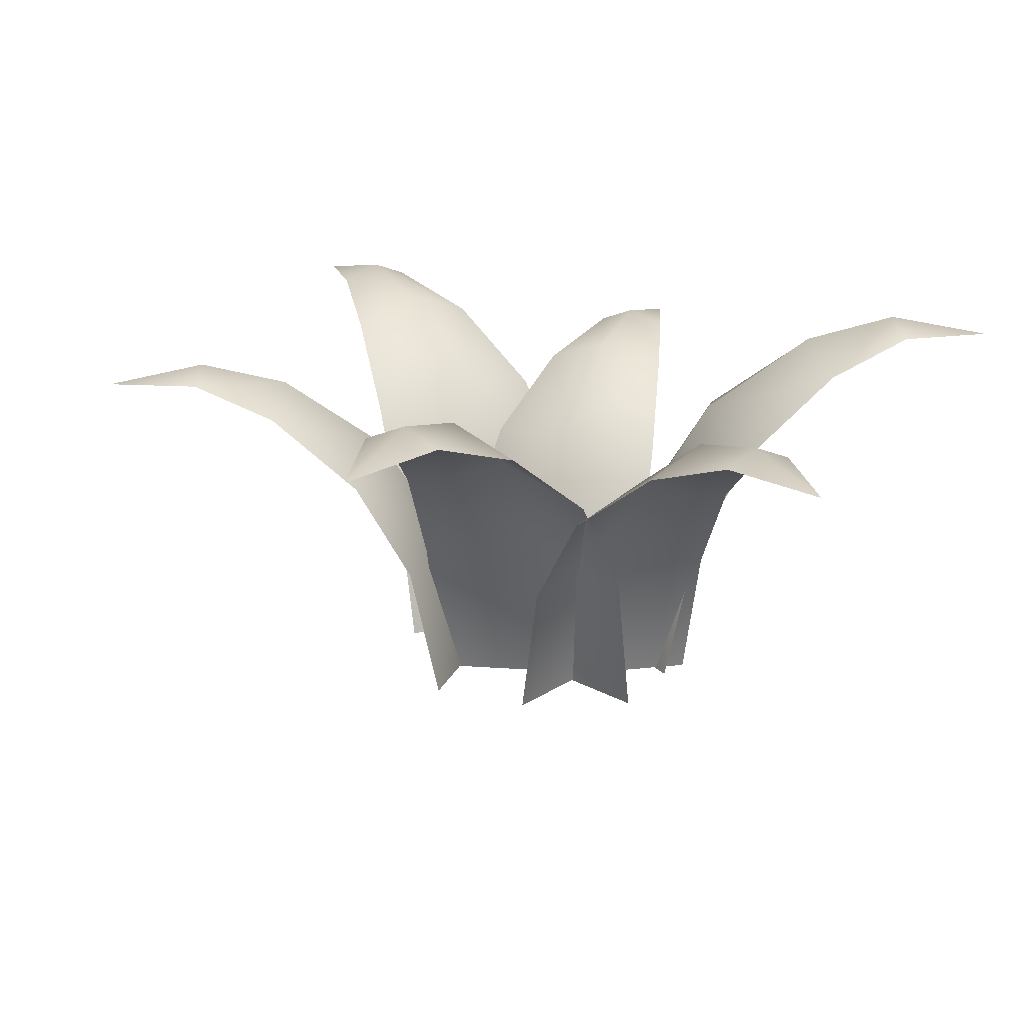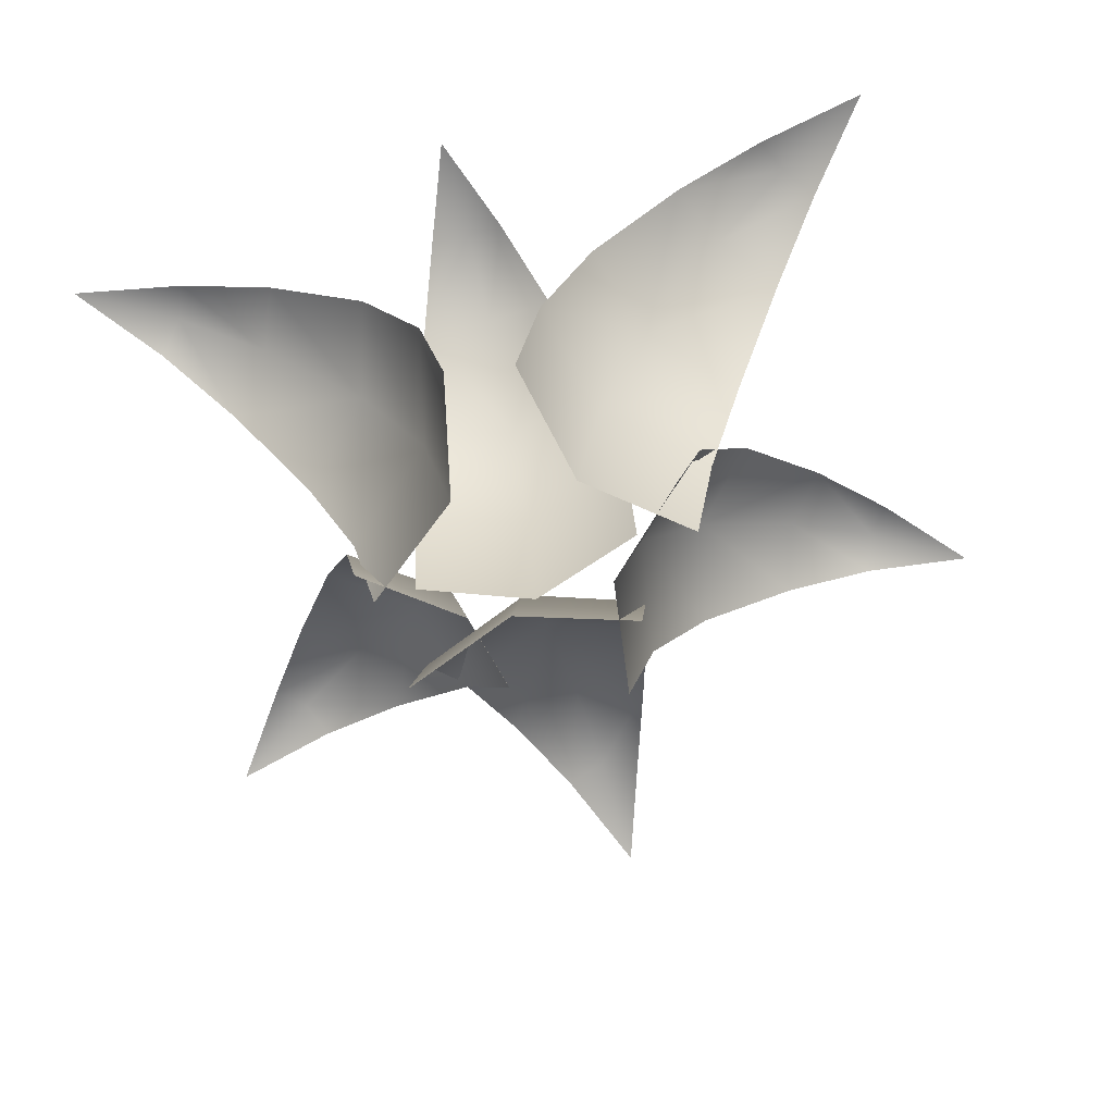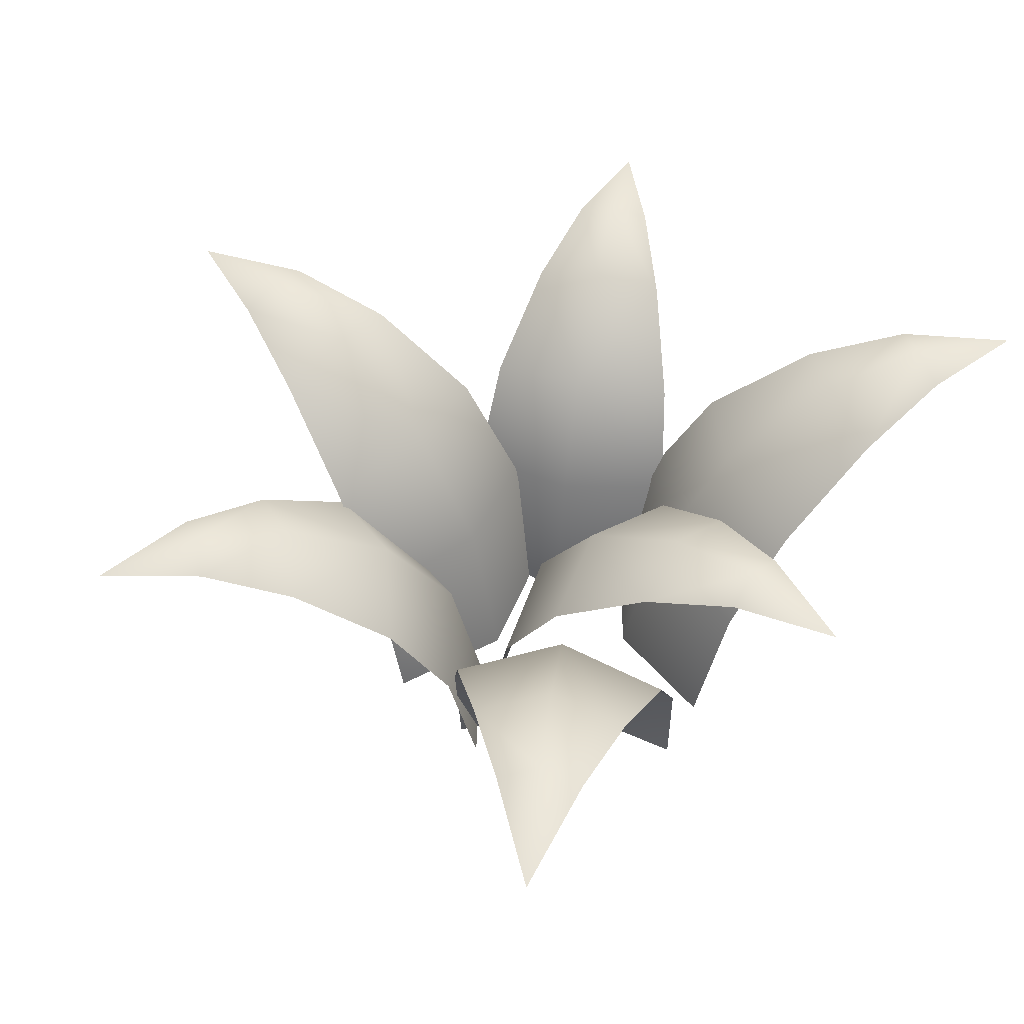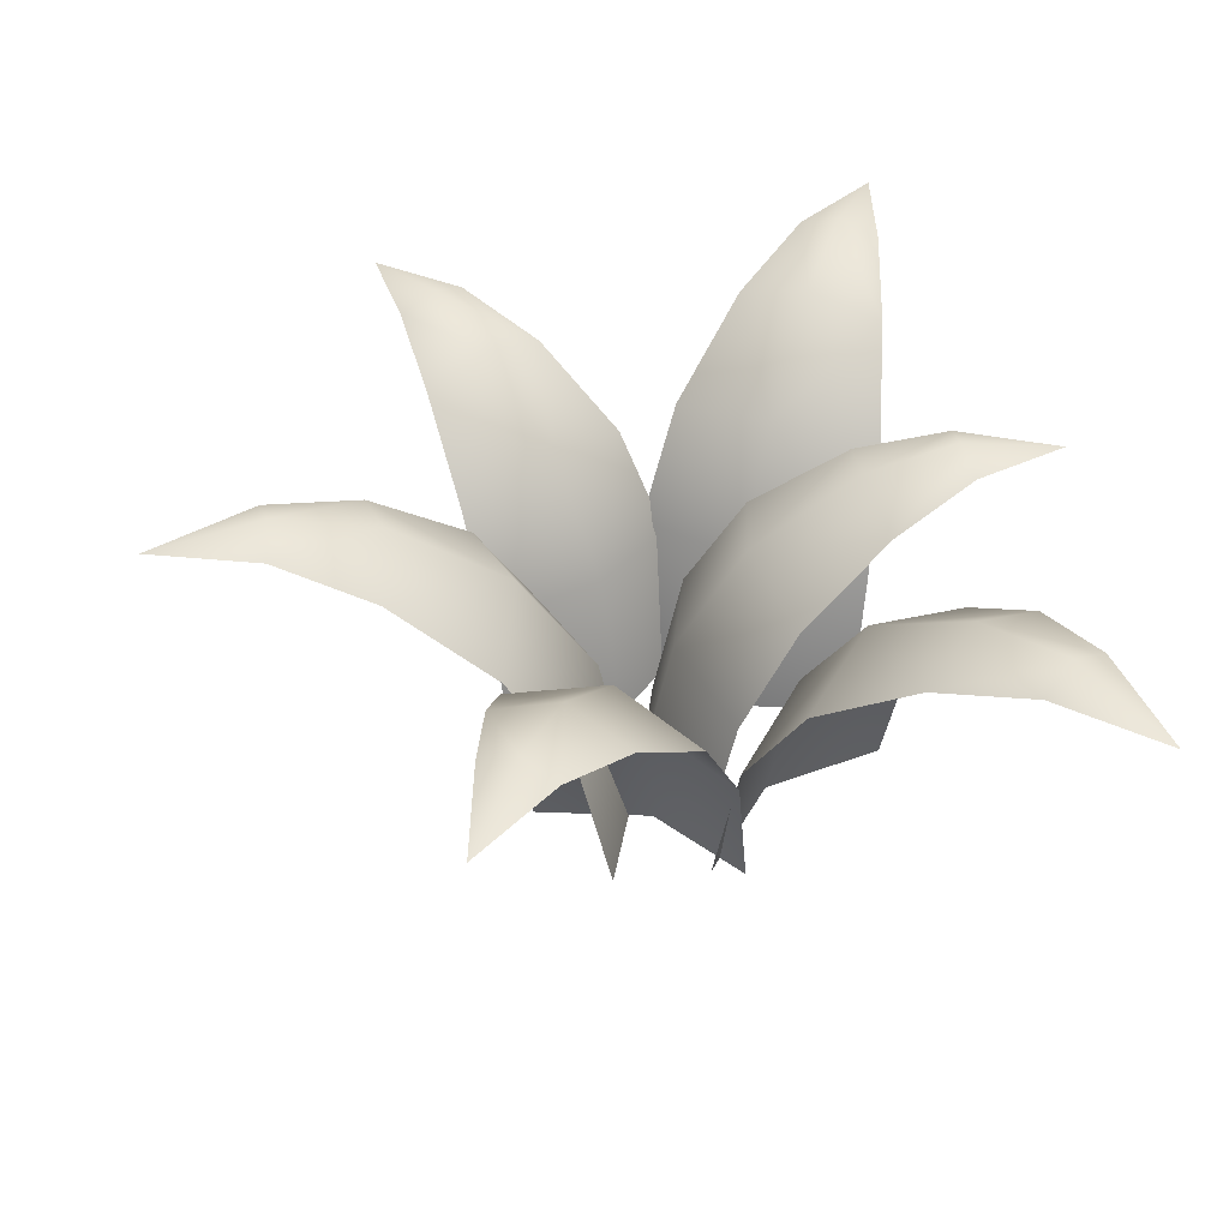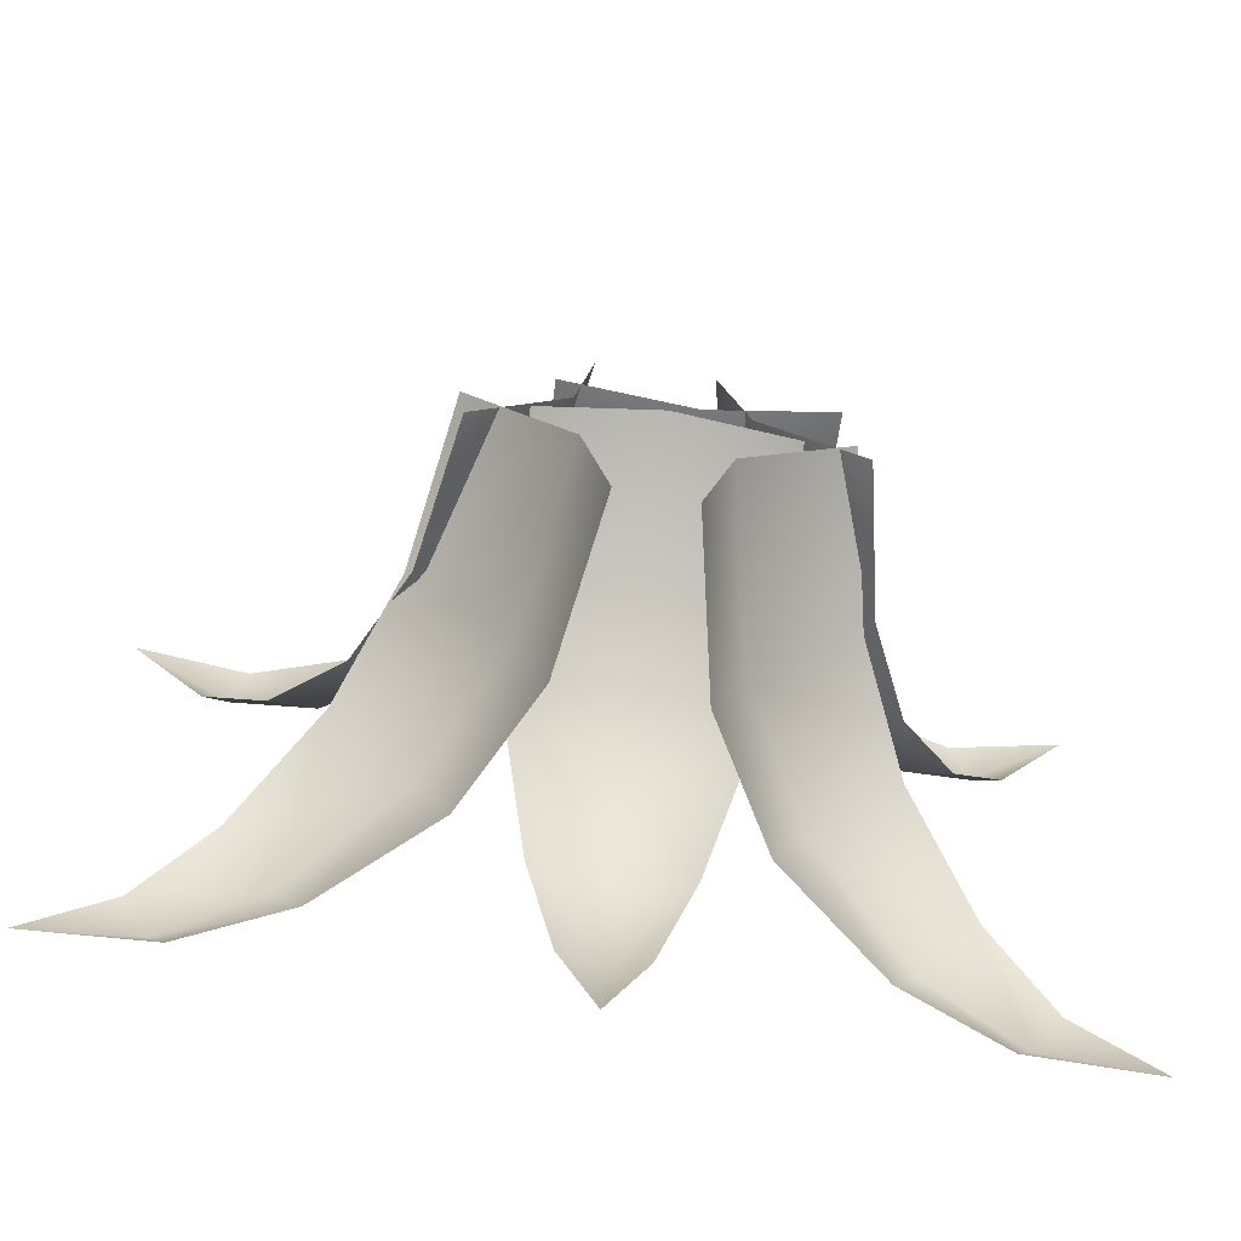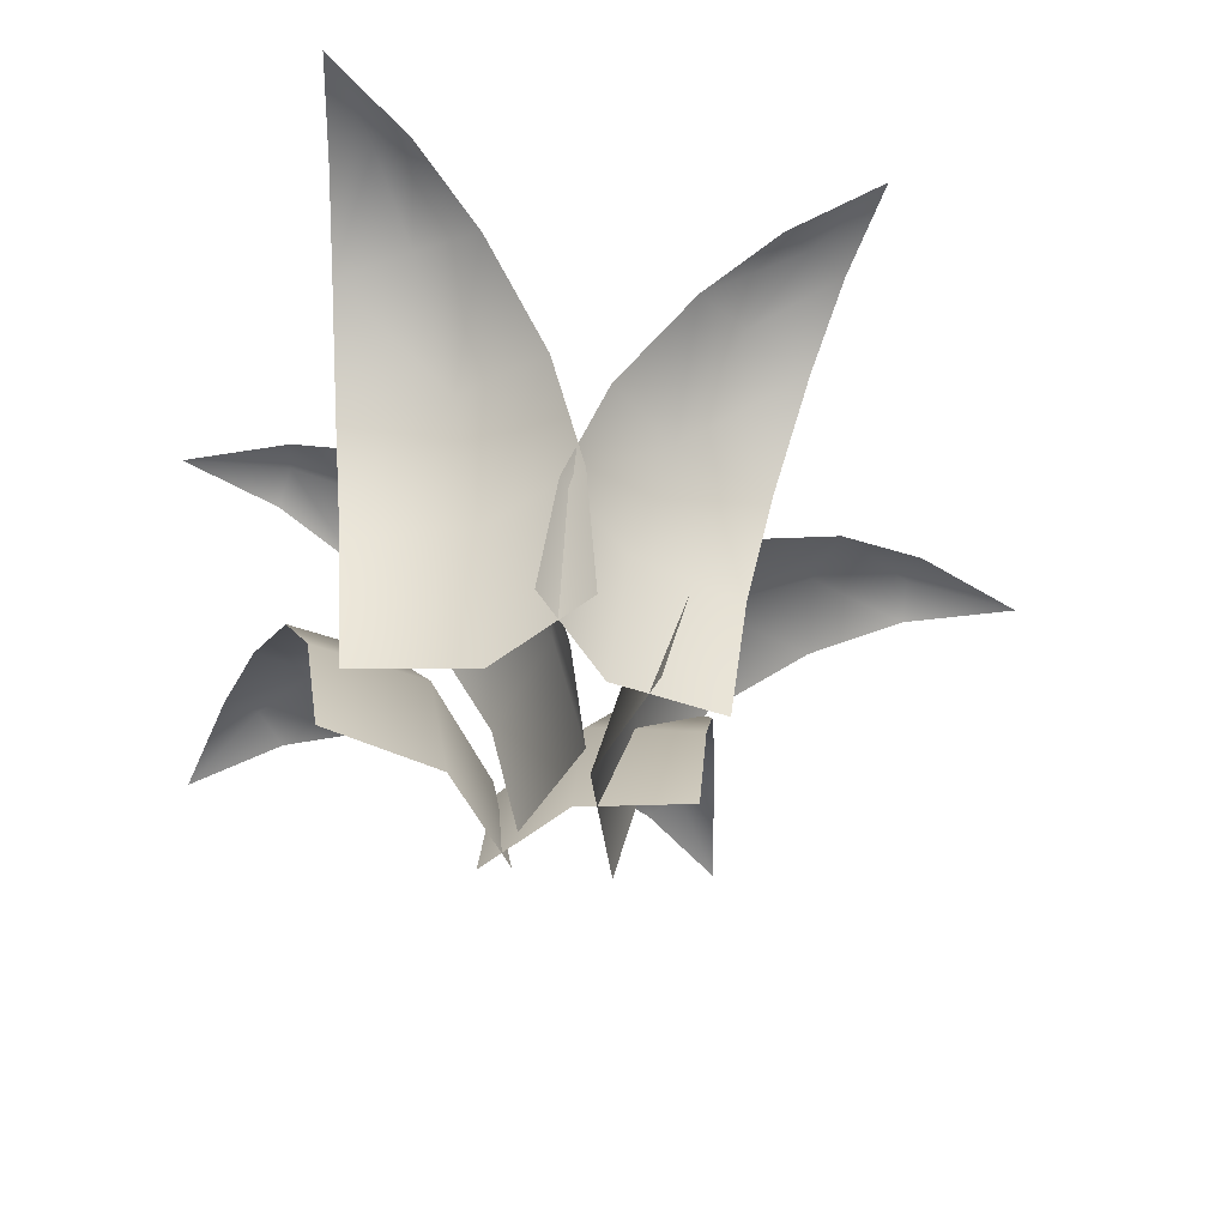
<metadata>
{"format":"obj","ext":"obj","renderer":"f3d","projection":"perspective","resolution":1024,"background":"white","views":[{"elev":19.3,"azim":25.9,"up":"+Y"},{"elev":-72.6,"azim":-164.0,"up":"+Y"},{"elev":50.9,"azim":129.9,"up":"+Y"},{"elev":41.3,"azim":79.3,"up":"+Y"},{"elev":-70.0,"azim":-7.2,"up":"+Z"},{"elev":-54.2,"azim":-101.5,"up":"+Y"}]}
</metadata>
<code>
v  2.726 1.037 8.684
v  2.656 1.081 8.769
v  2.911 1.016 8.933
v  2.383 0.7392 8.256
v  2.259 0.4553 8.134
v  1.999 0.4986 8.346
v  2.169 0.8083 8.456
v  2.076 0.7392 8.733
v  2.347 0.9479 8.807
v  2.43 1.019 8.623
v  1.918 0.0471 8.294
v  1.84 0.0471 8.624
v  1.913 0.4553 8.671
v  2.563 0.9479 8.472
v  2.608 1.037 8.868
v  2.186 0.0471 8.087
v  0.7535 1.037 8.812
v  0.7151 1.081 8.709
v  0.4459 1.016 8.85
v  1.296 0.7392 8.727
v  1.463 0.4553 8.68
v  1.408 0.4986 8.348
v  1.229 0.8083 8.442
v  1.033 0.7392 8.223
v  0.8349 0.9479 8.422
v  0.9536 1.019 8.585
v  1.493 0.0471 8.304
v  1.245 0.0471 8.073
v  1.168 0.4553 8.113
v  1.019 0.9479 8.776
v  0.6524 1.037 8.619
v  1.541 0.0471 8.639
v  1.583 1.037 7.407
v  1.692 1.081 7.417
v  1.684 1.016 7.114
v  1.423 0.7392 7.932
v  1.392 0.4553 8.103
v  1.714 0.4986 8.198
v  1.708 0.8083 7.996
v  1.99 0.7392 7.916
v  1.898 0.9479 7.651
v  1.7 1.019 7.686
v  1.716 0.0471 8.294
v  2.033 0.0471 8.173
v  2.03 0.4553 8.085
v  1.5 0.9479 7.662
v  1.801 1.037 7.401
v  1.394 0.0471 8.19
v  1.896 1.119 9.291
v  1.777 1.166 9.274
v  1.771 1.096 9.604
v  2.097 0.7953 8.73
v  2.139 0.487 8.546
v  1.795 0.534 8.426
v  1.79 0.8703 8.645
v  1.48 0.7953 8.717
v  1.566 1.022 9.01
v  1.783 1.099 8.982
v  1.797 0.0437 8.322
v  1.447 0.0437 8.437
v  1.446 0.487 8.532
v  1.999 1.022 9.019
v  1.658 1.119 9.286
v  2.141 0.0437 8.451
v  0.6201 1.119 7.598
v  0.6938 1.166 7.504
v  0.4109 1.096 7.334
v  1.008 0.7953 8.051
v  1.147 0.487 8.179
v  1.421 0.534 7.939
v  1.234 0.8703 7.827
v  1.324 0.7953 7.522
v  1.028 1.022 7.451
v  0.9444 1.099 7.654
v  1.511 0.0437 7.992
v  1.584 0.0437 7.632
v  1.503 0.487 7.583
v  0.8054 1.022 7.823
v  0.742 1.119 7.394
v  1.228 0.0437 8.227
v  2.609 1.119 7.326
v  2.661 1.166 7.433
v  2.937 1.096 7.253
v  2.032 0.7953 7.476
v  1.856 0.487 7.545
v  1.951 0.534 7.897
v  2.135 0.8703 7.777
v  2.369 0.7953 7.992
v  2.562 1.022 7.756
v  2.417 1.099 7.593
v  1.864 0.0437 7.954
v  2.156 0.0437 8.178
v  2.236 0.487 8.126
v  2.326 1.022 7.394
v  2.739 1.119 7.525
v  1.777 0.0437 7.597
o Plane007
g Plane007
f 1 2 3
f 4 5 6 7
f 7 8 9 10
f 11 12 13 6
f 14 4 7 10
f 15 3 2
f 5 16 11 6
f 13 8 7 6
f 1 14 10 2
f 2 10 9 15
f 17 18 19
f 20 21 22 23
f 23 24 25 26
f 27 28 29 22
f 30 20 23 26
f 31 19 18
f 21 32 27 22
f 29 24 23 22
f 17 30 26 18
f 18 26 25 31
f 33 34 35
f 36 37 38 39
f 39 40 41 42
f 43 44 45 38
f 46 36 39 42
f 47 35 34
f 37 48 43 38
f 45 40 39 38
f 33 46 42 34
f 34 42 41 47
f 49 50 51
f 52 53 54 55
f 55 56 57 58
f 59 60 61 54
f 62 52 55 58
f 63 51 50
f 53 64 59 54
f 61 56 55 54
f 49 62 58 50
f 50 58 57 63
f 65 66 67
f 68 69 70 71
f 71 72 73 74
f 75 76 77 70
f 78 68 71 74
f 79 67 66
f 69 80 75 70
f 77 72 71 70
f 65 78 74 66
f 66 74 73 79
f 81 82 83
f 84 85 86 87
f 87 88 89 90
f 91 92 93 86
f 94 84 87 90
f 95 83 82
f 85 96 91 86
f 93 88 87 86
f 81 94 90 82
f 82 90 89 95

</code>
